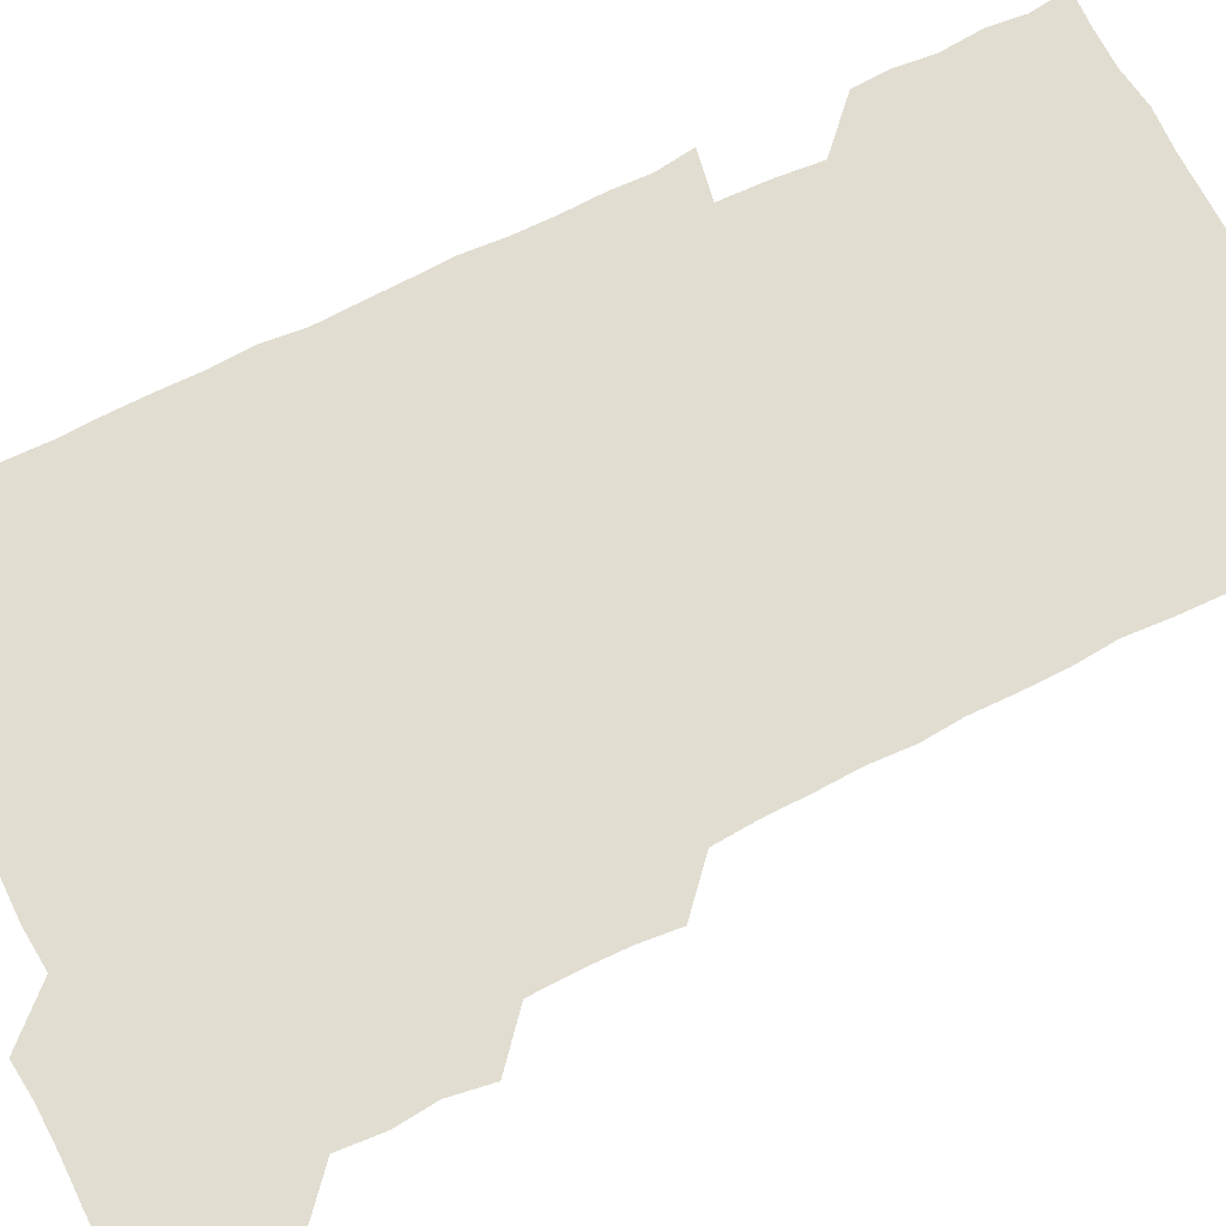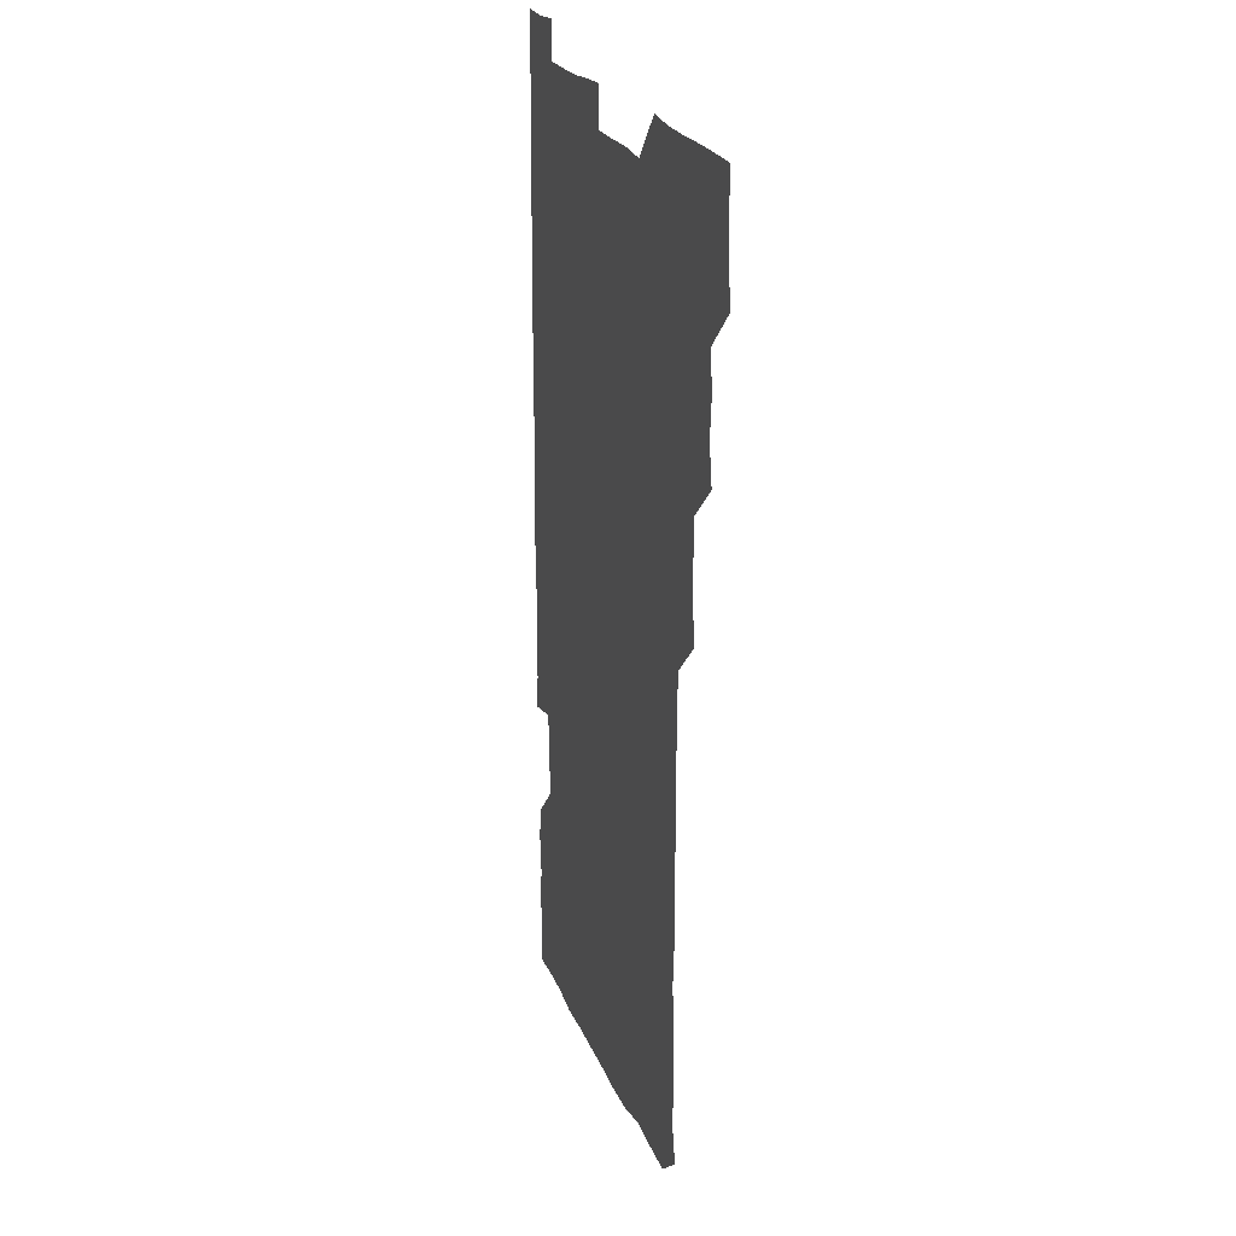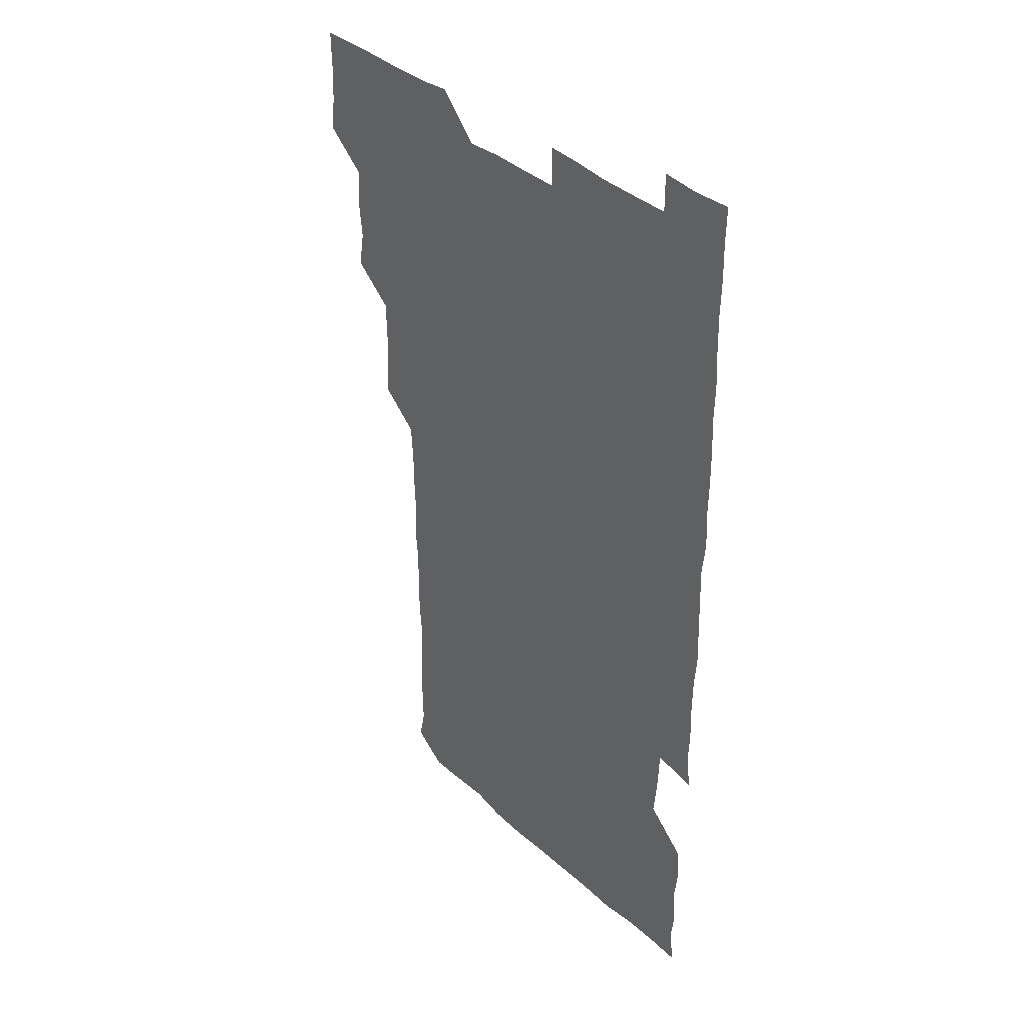
<metadata>
{"format":"obj","ext":"obj","renderer":"f3d","projection":"perspective","resolution":1024,"background":"white","views":[{"elev":68.7,"azim":-116.6,"up":"+Z"},{"elev":21.7,"azim":-107.2,"up":"+Y"},{"elev":39.0,"azim":48.0,"up":"+Y"}]}
</metadata>
<code>
v 478.8 525.8 0
v 480.6 540.5 0
v 481.1 555.6 0
v 480.9 570.8 0
v 493.3 464.4 0
v 495.8 479.8 0
v 494.4 494.6 0
v 495.7 510.7 0
v 495.9 525.9 0
v 497.1 540.7 0
v 496.6 555.5 0
v 495.8 571.2 0
v 508.5 403.9 0
v 509.9 418.5 0
v 510.3 433.7 0
v 509.9 449.9 0
v 510.9 465.8 0
v 511.2 480.9 0
v 511.3 496 0
v 510.4 510.7 0
v 512.5 526.1 0
v 511.9 540.7 0
v 511.5 555.5 0
v 510.8 571.4 0
v 523 192.5 0
v 526 206.5 0
v 525.7 220.4 0
v 525.8 235.1 0
v 526.2 248.9 0
v 527.3 265.6 0
v 526.1 281.1 0
v 526 296.6 0
v 526.4 312.7 0
v 525.3 327.2 0
v 526.2 342.9 0
v 525.6 357.8 0
v 525.5 373.7 0
v 524.5 389.4 0
v 526 405.7 0
v 526.8 421.2 0
v 526.4 436 0
v 526.9 451.4 0
v 526.2 466.1 0
v 527.1 481.4 0
v 527.2 496.3 0
v 526.1 511.1 0
v 526.7 525.8 0
v 526.6 540.6 0
v 526.3 555.5 0
v 526 571.2 0
v 537.2 181 0
v 542 197.1 0
v 541.1 210.1 0
v 541.3 224.7 0
v 543.7 241.1 0
v 542.2 255.8 0
v 542.7 270.8 0
v 541.4 285 0
v 541.5 300.2 0
v 542.2 316 0
v 542.2 331.2 0
v 542.2 346.2 0
v 541.2 360.5 0
v 542.4 376.6 0
v 541.1 391 0
v 541.3 406.2 0
v 541.7 421.5 0
v 541.2 436.1 0
v 541.2 451.1 0
v 541.8 466.5 0
v 541.2 481.1 0
v 541.8 496.2 0
v 542.5 511 0
v 542 525.5 0
v 541.3 540.7 0
v 540.8 556.4 0
v 540.9 571.6 0
v 551.8 181.4 0
v 555.2 196.1 0
v 556.6 211.5 0
v 557.9 227.7 0
v 557.4 242.2 0
v 558.1 258 0
v 557.7 272.4 0
v 557.3 287 0
v 556.4 301.2 0
v 556.7 316.3 0
v 557 331.8 0
v 556.3 346.1 0
v 557 361.9 0
v 556.9 376.7 0
v 556 391 0
v 556.1 406.1 0
v 556.4 421.3 0
v 556.7 436.6 0
v 556.8 451.6 0
v 556.6 466.4 0
v 556.7 481.4 0
v 556.7 496.2 0
v 556.8 510.9 0
v 556.5 525.6 0
v 556.3 540.5 0
v 555.9 555 0
v 554.2 572.9 0
v 568.8 182.2 0
v 570.8 196.7 0
v 572.7 213.7 0
v 572.7 228.5 0
v 572.1 242.5 0
v 572 257.4 0
v 571.8 271.8 0
v 571.8 286.9 0
v 570.9 300.8 0
v 572.1 317.7 0
v 571.7 331.8 0
v 570.9 345.8 0
v 571.9 362.3 0
v 570.8 376 0
v 572.1 392.4 0
v 571.9 407 0
v 571.4 421.3 0
v 571.5 436.5 0
v 571.7 451.5 0
v 570.7 465.9 0
v 571.3 481.3 0
v 571.6 496.2 0
v 571.4 511 0
v 571 526 0
v 571.4 540.2 0
v 570.2 555.4 0
v 583.1 178.9 0
v 586 197.8 0
v 587.3 212.8 0
v 586.6 227.1 0
v 586.4 241.9 0
v 586.3 256.7 0
v 586.7 272.4 0
v 586.2 286.4 0
v 586.1 301.2 0
v 586.3 316.7 0
v 586.2 331.5 0
v 586.4 346.8 0
v 586.4 362 0
v 586.5 377 0
v 586.4 391.8 0
v 585.9 405.9 0
v 586.5 421.8 0
v 585.9 436 0
v 586.4 451.5 0
v 586.1 466.2 0
v 586.1 481.1 0
v 586.4 496 0
v 586.4 510.9 0
v 586.2 525.7 0
v 586.1 540.6 0
v 585.5 556.5 0
v 598.9 178.1 0
v 600.2 195.7 0
v 601.7 214.3 0
v 601.6 228.2 0
v 601.5 242.7 0
v 601.3 256.9 0
v 601.3 271.5 0
v 601.3 287.2 0
v 601.5 302.6 0
v 601.2 316.6 0
v 601.4 332.2 0
v 601.4 347.1 0
v 601.3 362 0
v 601.2 376.8 0
v 601.2 391.8 0
v 601.2 406.8 0
v 601.2 421.8 0
v 601.5 437 0
v 601.2 451.5 0
v 601.3 466.5 0
v 601.3 481.3 0
v 601 496.1 0
v 601.3 510.9 0
v 601.2 525.8 0
v 601 541.1 0
v 601 556.3 0
v 614.6 178.8 0
v 615.9 196 0
v 615.9 213.4 0
v 616.1 227.5 0
v 616 242.5 0
v 615.9 255.5 0
v 616.2 272.7 0
v 616.1 286.5 0
v 616 301.7 0
v 616 316.9 0
v 616.2 332.8 0
v 616.1 347 0
v 616 361.7 0
v 616 376.1 0
v 616 391.5 0
v 616 405.9 0
v 616 421.6 0
v 616.1 436.6 0
v 616.1 451.3 0
v 616.1 466.4 0
v 616 481.3 0
v 616.3 496.2 0
v 616.1 511 0
v 616.3 525.7 0
v 616.3 540.4 0
v 616.6 556.4 0
v 616.2 572.6 0
v 630.8 178.8 0
v 631.2 197 0
v 630.7 212.9 0
v 630.7 227.8 0
v 630.7 242 0
v 631 257.7 0
v 630.9 272.5 0
v 630.9 286.9 0
v 630.9 301.4 0
v 631 315.7 0
v 630.8 332.1 0
v 630.8 347.1 0
v 630.8 361.8 0
v 630.9 377.3 0
v 630.9 391.5 0
v 630.9 406.6 0
v 630.9 421.4 0
v 630.8 436.8 0
v 630.9 451.2 0
v 630.8 466.7 0
v 630.9 481.1 0
v 630.9 496.1 0
v 631 511 0
v 631.1 525.8 0
v 631.1 540.8 0
v 631.2 555.5 0
v 629.4 572.2 0
v 647.2 179 0
v 646 197.4 0
v 645.6 213 0
v 645.5 227.1 0
v 645.4 242.6 0
v 645.8 256.8 0
v 645.5 272.5 0
v 645.5 287.5 0
v 645.7 301.3 0
v 645.5 318.2 0
v 645.5 332.4 0
v 645.5 347.1 0
v 645.6 361.8 0
v 645.6 376.8 0
v 645.6 391.7 0
v 645.4 407 0
v 645.9 421 0
v 645.4 436.8 0
v 645.7 451.4 0
v 645.4 466.6 0
v 645.5 481.4 0
v 645.9 496.1 0
v 645.9 511 0
v 646 525.8 0
v 646.3 540.3 0
v 646 555.5 0
v 645.1 570.9 0
v 662.9 178.1 0
v 660.6 196.8 0
v 660.1 213 0
v 660.2 227.4 0
v 660.9 240.8 0
v 660.1 257.3 0
v 660.2 271.9 0
v 660.3 287 0
v 660.3 302.5 0
v 660.4 317.2 0
v 660.3 332.1 0
v 660.4 346.8 0
v 660.2 362.1 0
v 660.1 377 0
v 660.2 391.9 0
v 660.2 406.8 0
v 660.2 421.6 0
v 661.5 435.7 0
v 660.5 451.6 0
v 661 466.1 0
v 660.6 481.3 0
v 660.4 496.3 0
v 660 511 0
v 661.1 525.8 0
v 660.8 540.6 0
v 660.9 555.5 0
v 660.5 570.9 0
v 678 180.2 0
v 676.6 195.2 0
v 674.9 212.1 0
v 675.2 226.7 0
v 674.8 242.2 0
v 674.9 256.3 0
v 674.8 271 0
v 675 286.6 0
v 675.7 301.8 0
v 674.8 317.1 0
v 676 330.8 0
v 675 346.8 0
v 675.1 361.6 0
v 675.1 376.6 0
v 675.7 391.2 0
v 675.1 406.6 0
v 674.8 421.8 0
v 675.3 436.5 0
v 674.9 451.7 0
v 675.3 466.4 0
v 674.9 481.5 0
v 674.9 496.2 0
v 676.6 511.1 0
v 676.1 525.9 0
v 675.7 540.9 0
v 675.9 555.7 0
v 675.9 571 0
v 675.8 586.6 0
v 692.9 180.2 0
v 690.3 196.7 0
v 689.8 211.5 0
v 690.4 225.5 0
v 689.6 241.4 0
v 688.5 255.8 0
v 688.9 267.7 0
v 690.4 283.9 0
v 691 302.2 0
v 689.7 316.6 0
v 689.5 331.5 0
v 689.4 346.4 0
v 689.7 361.3 0
v 689.7 376.4 0
v 690.4 390.7 0
v 690 406 0
v 689.9 421.2 0
v 690.4 436.2 0
v 689.9 451.3 0
v 689.6 466.2 0
v 690.7 480.8 0
v 690.1 496 0
v 691.1 510.8 0
v 690.5 526.2 0
v 690.6 541 0
v 690.4 555.6 0
v 690.8 570.5 0
v 690.9 585.5 0
v 706.8 179.5 0
v 704.9 194.4 0
v 706.3 208 0
v 705.1 223.4 0
v 706.6 237.5 0
v 705.8 251.4 0
v 708.9 298.7 0
v 707 312.8 0
v 707.5 327.4 0
v 707 342.7 0
v 707.2 358.1 0
v 708.2 373.1 0
v 707.7 388 0
v 707.2 403.3 0
v 706.6 419 0
v 708.2 433.9 0
v 707.4 449.1 0
v 707.6 464.4 0
v 707.4 479.5 0
v 706.7 494.9 0
v 707.1 509.8 0
v 706.3 525.2 0
v 705.9 540.7 0
v 706.3 556 0
v 705.9 570.9 0
v 706.2 586.2 0
f 8 9 1
f 1 9 2
f 9 10 2
f 2 10 3
f 10 11 3
f 3 11 4
f 11 12 4
f 16 17 5
f 5 17 6
f 17 18 6
f 6 18 7
f 18 19 7
f 7 19 8
f 19 20 8
f 8 20 9
f 20 21 9
f 9 21 10
f 21 22 10
f 10 22 11
f 22 23 11
f 11 23 12
f 23 24 12
f 38 39 13
f 13 39 14
f 39 40 14
f 14 40 15
f 40 41 15
f 15 41 16
f 41 42 16
f 16 42 17
f 42 43 17
f 17 43 18
f 43 44 18
f 18 44 19
f 44 45 19
f 19 45 20
f 45 46 20
f 20 46 21
f 46 47 21
f 21 47 22
f 47 48 22
f 22 48 23
f 48 49 23
f 23 49 24
f 49 50 24
f 51 52 25
f 25 52 26
f 52 53 26
f 26 53 27
f 53 54 27
f 27 54 28
f 54 55 28
f 28 55 29
f 55 56 29
f 29 56 30
f 56 57 30
f 30 57 31
f 57 58 31
f 31 58 32
f 58 59 32
f 32 59 33
f 59 60 33
f 33 60 34
f 60 61 34
f 34 61 35
f 61 62 35
f 35 62 36
f 62 63 36
f 36 63 37
f 63 64 37
f 37 64 38
f 64 65 38
f 38 65 39
f 65 66 39
f 39 66 40
f 66 67 40
f 40 67 41
f 67 68 41
f 41 68 42
f 68 69 42
f 42 69 43
f 69 70 43
f 43 70 44
f 70 71 44
f 44 71 45
f 71 72 45
f 45 72 46
f 72 73 46
f 46 73 47
f 73 74 47
f 47 74 48
f 74 75 48
f 48 75 49
f 75 76 49
f 49 76 50
f 76 77 50
f 51 78 52
f 78 79 52
f 52 79 53
f 79 80 53
f 53 80 54
f 80 81 54
f 54 81 55
f 81 82 55
f 55 82 56
f 82 83 56
f 56 83 57
f 83 84 57
f 57 84 58
f 84 85 58
f 58 85 59
f 85 86 59
f 59 86 60
f 86 87 60
f 60 87 61
f 87 88 61
f 61 88 62
f 88 89 62
f 62 89 63
f 89 90 63
f 63 90 64
f 90 91 64
f 64 91 65
f 91 92 65
f 65 92 66
f 92 93 66
f 66 93 67
f 93 94 67
f 67 94 68
f 94 95 68
f 68 95 69
f 95 96 69
f 69 96 70
f 96 97 70
f 70 97 71
f 97 98 71
f 71 98 72
f 98 99 72
f 72 99 73
f 99 100 73
f 73 100 74
f 100 101 74
f 74 101 75
f 101 102 75
f 75 102 76
f 102 103 76
f 76 103 77
f 103 104 77
f 78 105 79
f 105 106 79
f 79 106 80
f 106 107 80
f 80 107 81
f 107 108 81
f 81 108 82
f 108 109 82
f 82 109 83
f 109 110 83
f 83 110 84
f 110 111 84
f 84 111 85
f 111 112 85
f 85 112 86
f 112 113 86
f 86 113 87
f 113 114 87
f 87 114 88
f 114 115 88
f 88 115 89
f 115 116 89
f 89 116 90
f 116 117 90
f 90 117 91
f 117 118 91
f 91 118 92
f 118 119 92
f 92 119 93
f 119 120 93
f 93 120 94
f 120 121 94
f 94 121 95
f 121 122 95
f 95 122 96
f 122 123 96
f 96 123 97
f 123 124 97
f 97 124 98
f 124 125 98
f 98 125 99
f 125 126 99
f 99 126 100
f 126 127 100
f 100 127 101
f 127 128 101
f 101 128 102
f 128 129 102
f 102 129 103
f 129 130 103
f 103 130 104
f 105 131 106
f 131 132 106
f 106 132 107
f 132 133 107
f 107 133 108
f 133 134 108
f 108 134 109
f 134 135 109
f 109 135 110
f 135 136 110
f 110 136 111
f 136 137 111
f 111 137 112
f 137 138 112
f 112 138 113
f 138 139 113
f 113 139 114
f 139 140 114
f 114 140 115
f 140 141 115
f 115 141 116
f 141 142 116
f 116 142 117
f 142 143 117
f 117 143 118
f 143 144 118
f 118 144 119
f 144 145 119
f 119 145 120
f 145 146 120
f 120 146 121
f 146 147 121
f 121 147 122
f 147 148 122
f 122 148 123
f 148 149 123
f 123 149 124
f 149 150 124
f 124 150 125
f 150 151 125
f 125 151 126
f 151 152 126
f 126 152 127
f 152 153 127
f 127 153 128
f 153 154 128
f 128 154 129
f 154 155 129
f 129 155 130
f 155 156 130
f 131 157 132
f 157 158 132
f 132 158 133
f 158 159 133
f 133 159 134
f 159 160 134
f 134 160 135
f 160 161 135
f 135 161 136
f 161 162 136
f 136 162 137
f 162 163 137
f 137 163 138
f 163 164 138
f 138 164 139
f 164 165 139
f 139 165 140
f 165 166 140
f 140 166 141
f 166 167 141
f 141 167 142
f 167 168 142
f 142 168 143
f 168 169 143
f 143 169 144
f 169 170 144
f 144 170 145
f 170 171 145
f 145 171 146
f 171 172 146
f 146 172 147
f 172 173 147
f 147 173 148
f 173 174 148
f 148 174 149
f 174 175 149
f 149 175 150
f 175 176 150
f 150 176 151
f 176 177 151
f 151 177 152
f 177 178 152
f 152 178 153
f 178 179 153
f 153 179 154
f 179 180 154
f 154 180 155
f 180 181 155
f 155 181 156
f 181 182 156
f 157 183 158
f 183 184 158
f 158 184 159
f 184 185 159
f 159 185 160
f 185 186 160
f 160 186 161
f 186 187 161
f 161 187 162
f 187 188 162
f 162 188 163
f 188 189 163
f 163 189 164
f 189 190 164
f 164 190 165
f 190 191 165
f 165 191 166
f 191 192 166
f 166 192 167
f 192 193 167
f 167 193 168
f 193 194 168
f 168 194 169
f 194 195 169
f 169 195 170
f 195 196 170
f 170 196 171
f 196 197 171
f 171 197 172
f 197 198 172
f 172 198 173
f 198 199 173
f 173 199 174
f 199 200 174
f 174 200 175
f 200 201 175
f 175 201 176
f 201 202 176
f 176 202 177
f 202 203 177
f 177 203 178
f 203 204 178
f 178 204 179
f 204 205 179
f 179 205 180
f 205 206 180
f 180 206 181
f 206 207 181
f 181 207 182
f 207 208 182
f 183 210 184
f 210 211 184
f 184 211 185
f 211 212 185
f 185 212 186
f 212 213 186
f 186 213 187
f 213 214 187
f 187 214 188
f 214 215 188
f 188 215 189
f 215 216 189
f 189 216 190
f 216 217 190
f 190 217 191
f 217 218 191
f 191 218 192
f 218 219 192
f 192 219 193
f 219 220 193
f 193 220 194
f 220 221 194
f 194 221 195
f 221 222 195
f 195 222 196
f 222 223 196
f 196 223 197
f 223 224 197
f 197 224 198
f 224 225 198
f 198 225 199
f 225 226 199
f 199 226 200
f 226 227 200
f 200 227 201
f 227 228 201
f 201 228 202
f 228 229 202
f 202 229 203
f 229 230 203
f 203 230 204
f 230 231 204
f 204 231 205
f 231 232 205
f 205 232 206
f 232 233 206
f 206 233 207
f 233 234 207
f 207 234 208
f 234 235 208
f 208 235 209
f 235 236 209
f 210 237 211
f 237 238 211
f 211 238 212
f 238 239 212
f 212 239 213
f 239 240 213
f 213 240 214
f 240 241 214
f 214 241 215
f 241 242 215
f 215 242 216
f 242 243 216
f 216 243 217
f 243 244 217
f 217 244 218
f 244 245 218
f 218 245 219
f 245 246 219
f 219 246 220
f 246 247 220
f 220 247 221
f 247 248 221
f 221 248 222
f 248 249 222
f 222 249 223
f 249 250 223
f 223 250 224
f 250 251 224
f 224 251 225
f 251 252 225
f 225 252 226
f 252 253 226
f 226 253 227
f 253 254 227
f 227 254 228
f 254 255 228
f 228 255 229
f 255 256 229
f 229 256 230
f 256 257 230
f 230 257 231
f 257 258 231
f 231 258 232
f 258 259 232
f 232 259 233
f 259 260 233
f 233 260 234
f 260 261 234
f 234 261 235
f 261 262 235
f 235 262 236
f 262 263 236
f 237 264 238
f 264 265 238
f 238 265 239
f 265 266 239
f 239 266 240
f 266 267 240
f 240 267 241
f 267 268 241
f 241 268 242
f 268 269 242
f 242 269 243
f 269 270 243
f 243 270 244
f 270 271 244
f 244 271 245
f 271 272 245
f 245 272 246
f 272 273 246
f 246 273 247
f 273 274 247
f 247 274 248
f 274 275 248
f 248 275 249
f 275 276 249
f 249 276 250
f 276 277 250
f 250 277 251
f 277 278 251
f 251 278 252
f 278 279 252
f 252 279 253
f 279 280 253
f 253 280 254
f 280 281 254
f 254 281 255
f 281 282 255
f 255 282 256
f 282 283 256
f 256 283 257
f 283 284 257
f 257 284 258
f 284 285 258
f 258 285 259
f 285 286 259
f 259 286 260
f 286 287 260
f 260 287 261
f 287 288 261
f 261 288 262
f 288 289 262
f 262 289 263
f 289 290 263
f 264 291 265
f 291 292 265
f 265 292 266
f 292 293 266
f 266 293 267
f 293 294 267
f 267 294 268
f 294 295 268
f 268 295 269
f 295 296 269
f 269 296 270
f 296 297 270
f 270 297 271
f 297 298 271
f 271 298 272
f 298 299 272
f 272 299 273
f 299 300 273
f 273 300 274
f 300 301 274
f 274 301 275
f 301 302 275
f 275 302 276
f 302 303 276
f 276 303 277
f 303 304 277
f 277 304 278
f 304 305 278
f 278 305 279
f 305 306 279
f 279 306 280
f 306 307 280
f 280 307 281
f 307 308 281
f 281 308 282
f 308 309 282
f 282 309 283
f 309 310 283
f 283 310 284
f 310 311 284
f 284 311 285
f 311 312 285
f 285 312 286
f 312 313 286
f 286 313 287
f 313 314 287
f 287 314 288
f 314 315 288
f 288 315 289
f 315 316 289
f 289 316 290
f 316 317 290
f 291 319 292
f 319 320 292
f 292 320 293
f 320 321 293
f 293 321 294
f 321 322 294
f 294 322 295
f 322 323 295
f 295 323 296
f 323 324 296
f 296 324 297
f 324 325 297
f 297 325 298
f 325 326 298
f 298 326 299
f 326 327 299
f 299 327 300
f 327 328 300
f 300 328 301
f 328 329 301
f 301 329 302
f 329 330 302
f 302 330 303
f 330 331 303
f 303 331 304
f 331 332 304
f 304 332 305
f 332 333 305
f 305 333 306
f 333 334 306
f 306 334 307
f 334 335 307
f 307 335 308
f 335 336 308
f 308 336 309
f 336 337 309
f 309 337 310
f 337 338 310
f 310 338 311
f 338 339 311
f 311 339 312
f 339 340 312
f 312 340 313
f 340 341 313
f 313 341 314
f 341 342 314
f 314 342 315
f 342 343 315
f 315 343 316
f 343 344 316
f 316 344 317
f 344 345 317
f 317 345 318
f 345 346 318
f 319 347 320
f 347 348 320
f 320 348 321
f 348 349 321
f 321 349 322
f 349 350 322
f 322 350 323
f 350 351 323
f 323 351 324
f 351 352 324
f 324 352 325
f 327 353 328
f 353 354 328
f 328 354 329
f 354 355 329
f 329 355 330
f 355 356 330
f 330 356 331
f 356 357 331
f 331 357 332
f 357 358 332
f 332 358 333
f 358 359 333
f 333 359 334
f 359 360 334
f 334 360 335
f 360 361 335
f 335 361 336
f 361 362 336
f 336 362 337
f 362 363 337
f 337 363 338
f 363 364 338
f 338 364 339
f 364 365 339
f 339 365 340
f 365 366 340
f 340 366 341
f 366 367 341
f 341 367 342
f 367 368 342
f 342 368 343
f 368 369 343
f 343 369 344
f 369 370 344
f 344 370 345
f 370 371 345
f 345 371 346
f 371 372 346

</code>
